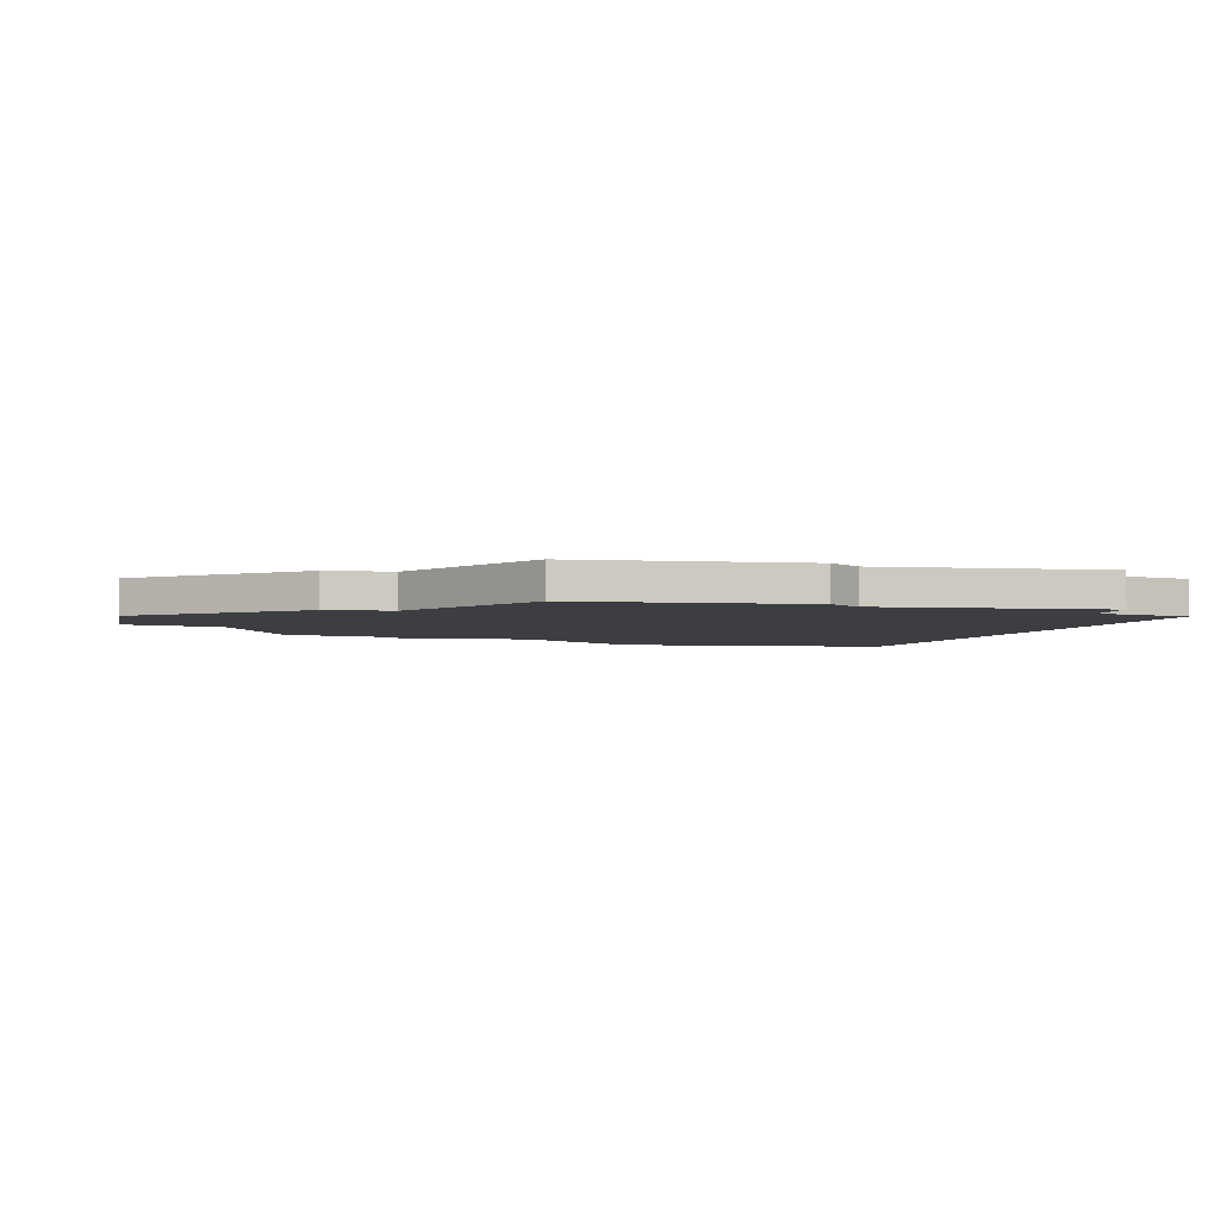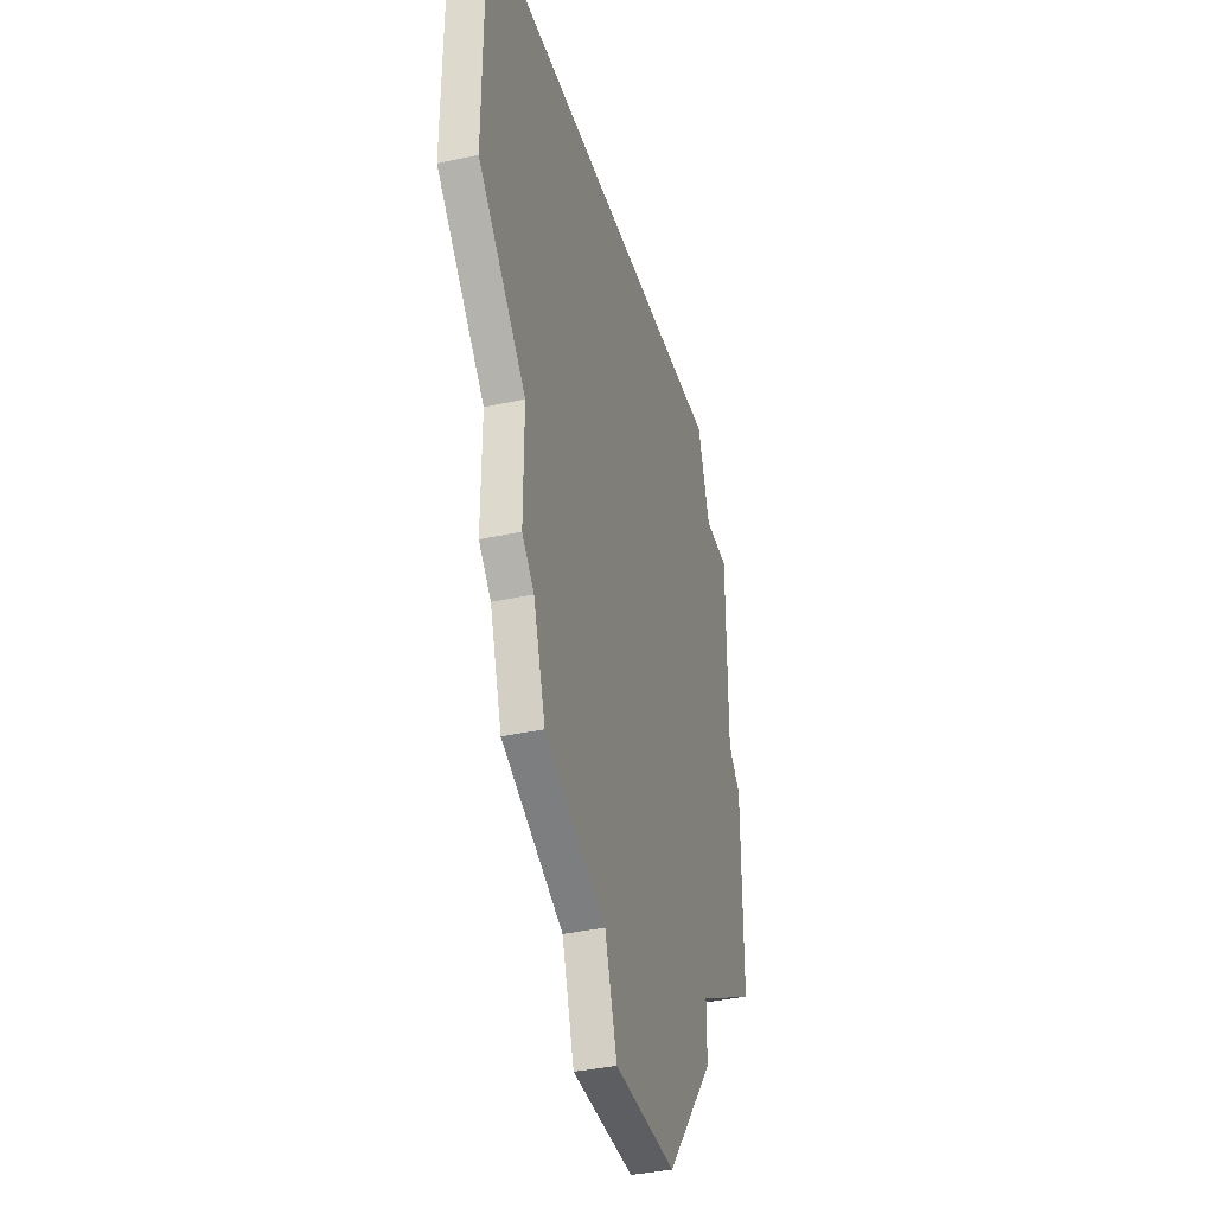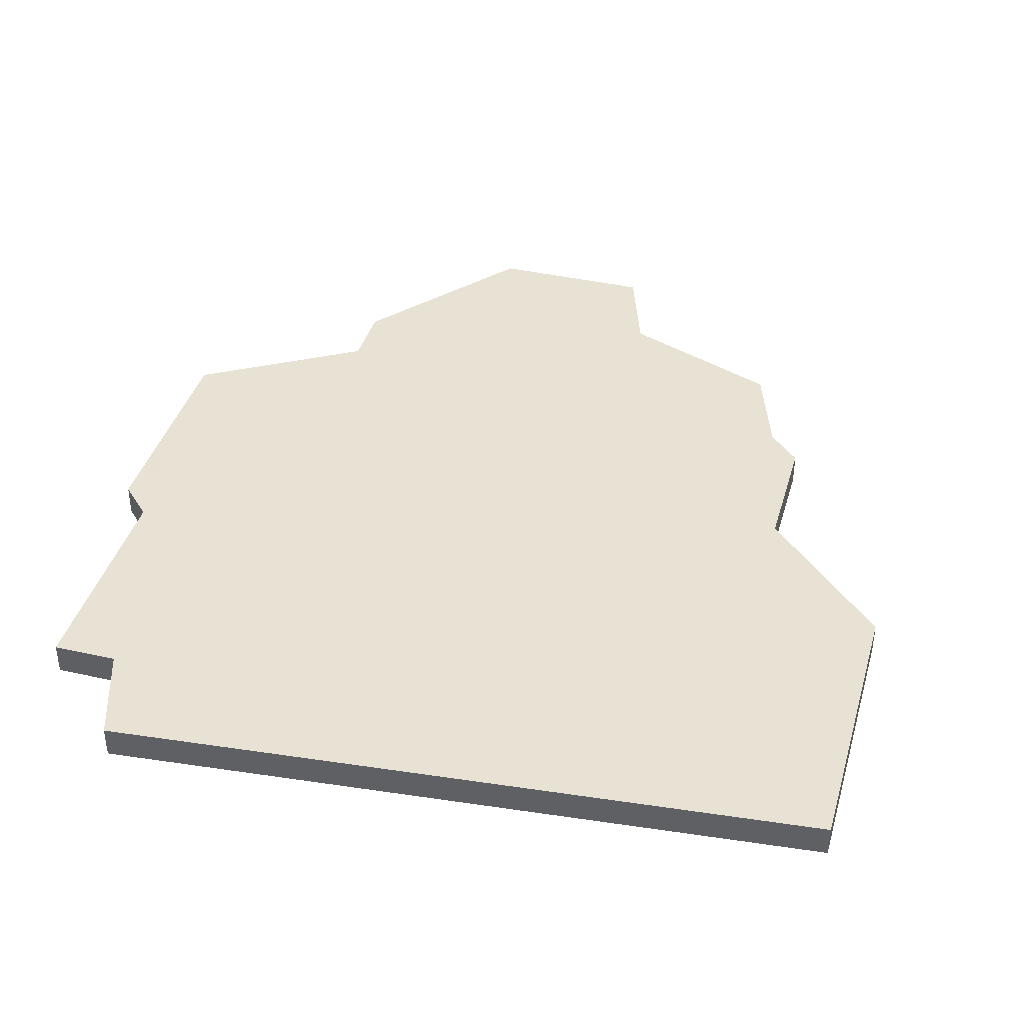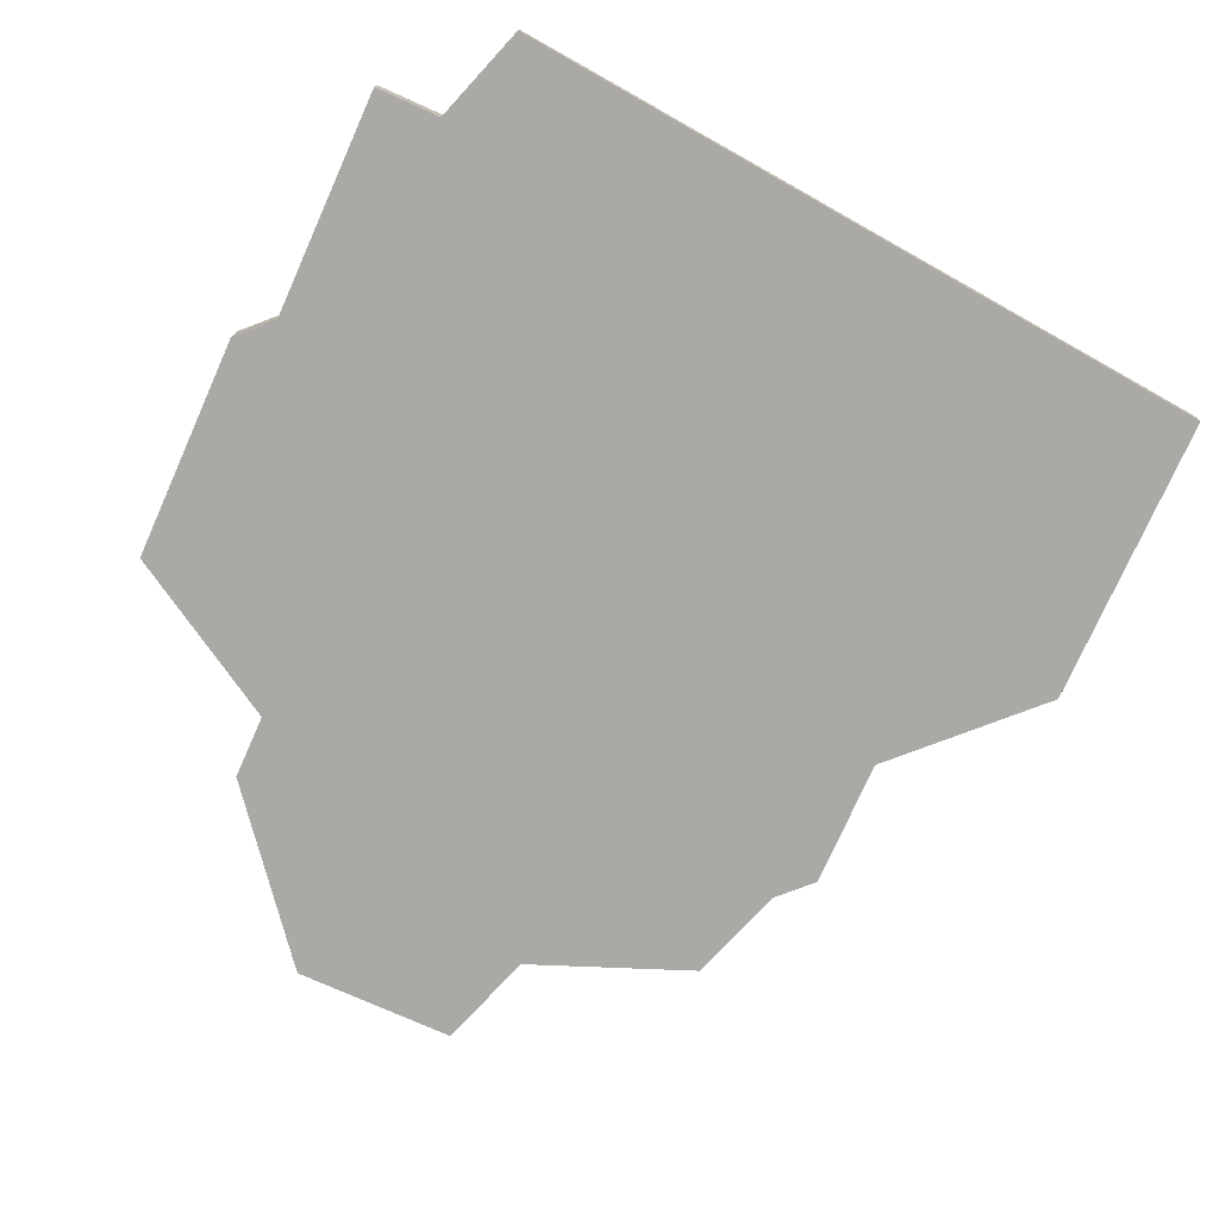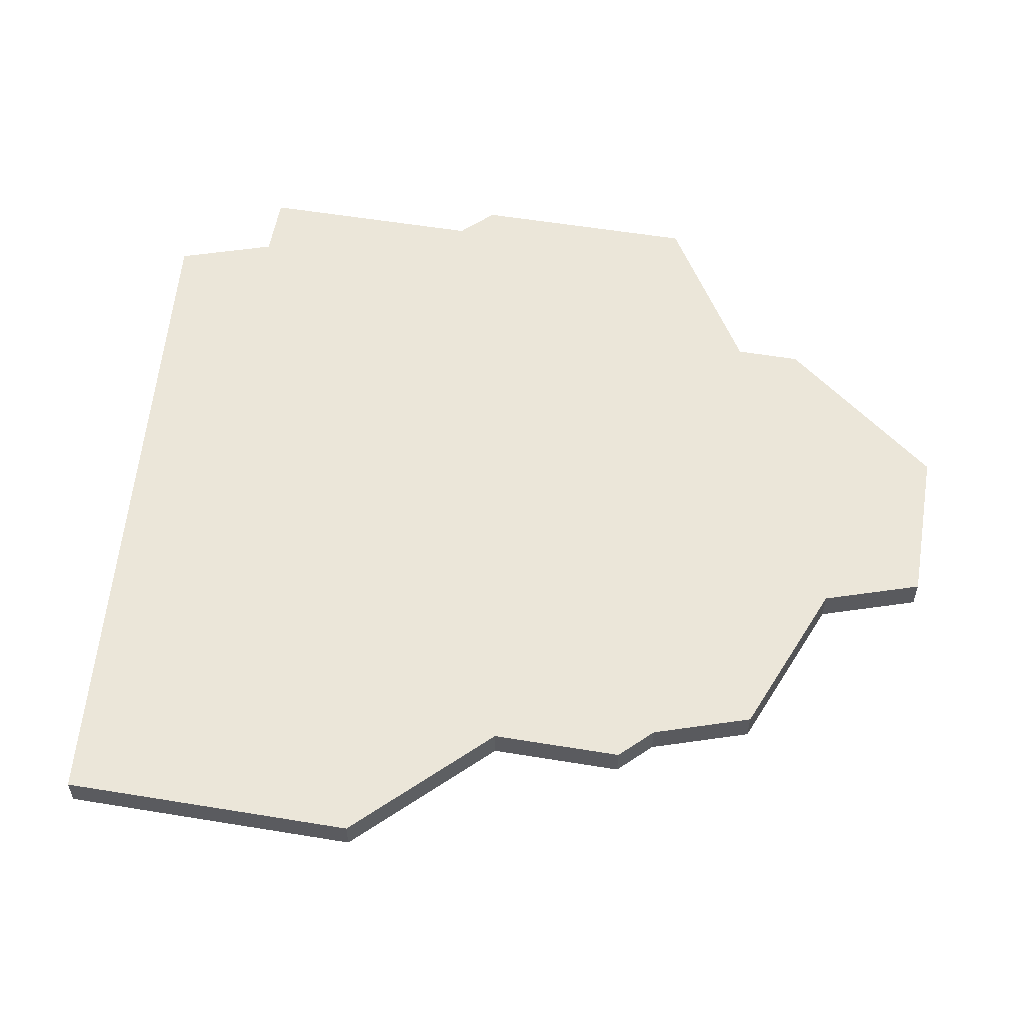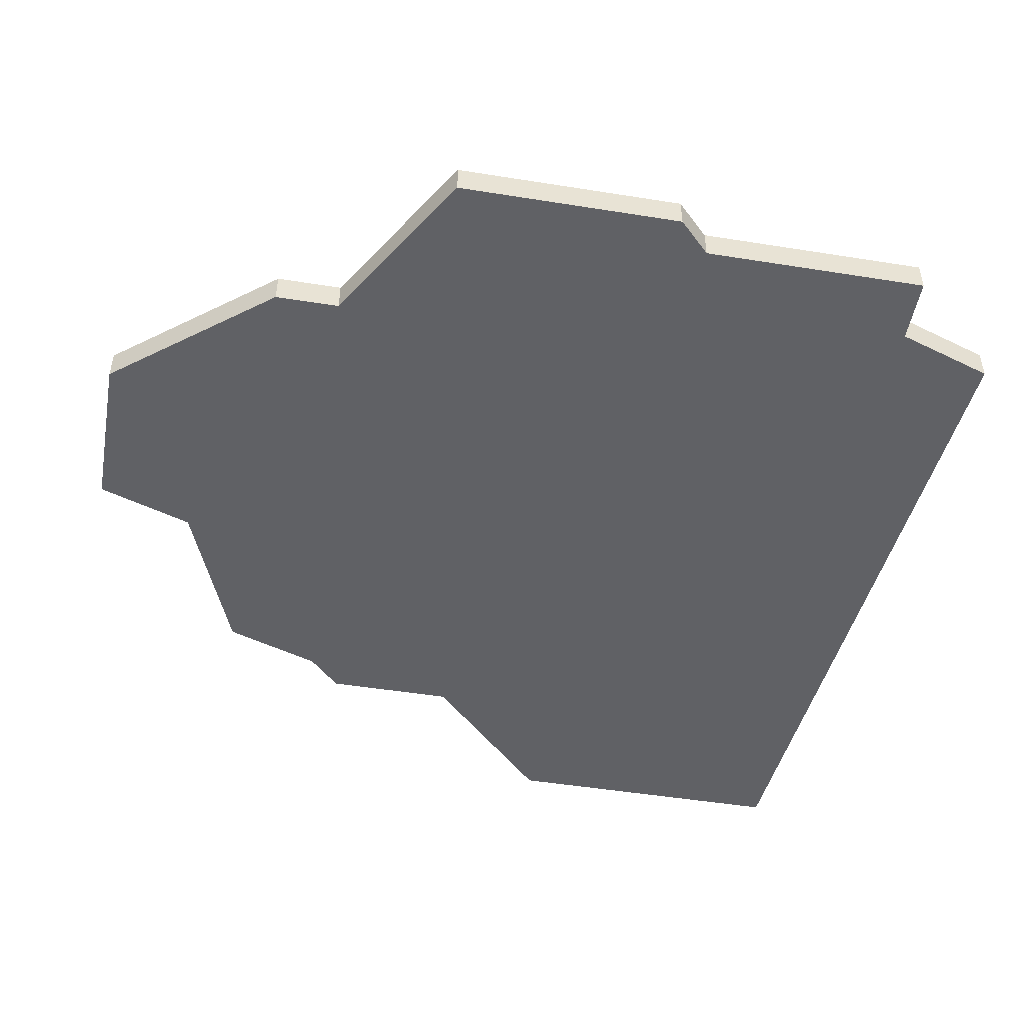
<metadata>
{"format":"obj","ext":"obj","renderer":"f3d","projection":"perspective","resolution":1024,"background":"white","views":[{"elev":-3.0,"azim":79.3,"up":"+Z"},{"elev":-39.0,"azim":-74.8,"up":"+Y"},{"elev":39.7,"azim":-164.3,"up":"+Z"},{"elev":-75.5,"azim":155.9,"up":"+Z"},{"elev":55.7,"azim":-80.2,"up":"+Z"},{"elev":-48.8,"azim":79.9,"up":"+Z"}]}
</metadata>
<code>
v 3493 -1804 0
v 3493 -1804 1
v 3509 -1781 0
v 3509 -1781 1
v 3492 -1801 0
v 3492 -1801 1
v 3508 -1802 0
v 3508 -1802 1
v 3508 -1804 0
v 3508 -1804 1
v 3491 -1796 0
v 3491 -1796 1
v 3491 -1800 0
v 3491 -1800 1
v 3499 -1809 0
v 3499 -1809 1
v 3498 -1806 0
v 3498 -1806 1
v 3513 -1792 0
v 3513 -1792 1
v 3513 -1799 0
v 3513 -1799 1
v 3504 -1809 0
v 3504 -1809 1
v 3512 -1784 0
v 3512 -1784 1
v 3512 -1791 0
v 3512 -1791 1
v 3487 -1792 0
v 3487 -1792 1
v 3487 -1783 0
v 3487 -1783 1
v 3510 -1784 0
v 3510 -1784 1
f 17 1 5
f 23 15 17
f 7 5 11
f 11 29 31
f 5 13 11
f 11 31 33
f 17 5 7
f 17 7 9
f 27 21 7
f 27 7 11
f 3 33 31
f 21 27 19
f 33 25 27
f 11 33 27
f 9 23 17
f 6 2 18
f 18 16 24
f 12 6 8
f 32 30 12
f 12 14 6
f 34 32 12
f 8 6 18
f 10 8 18
f 8 22 28
f 12 8 28
f 32 34 4
f 20 28 22
f 28 26 34
f 28 34 12
f 18 24 10
f 32 4 31
f 31 4 3
f 30 32 29
f 29 32 31
f 12 30 11
f 11 30 29
f 14 12 13
f 13 12 11
f 6 14 5
f 5 14 13
f 2 6 1
f 1 6 5
f 18 2 17
f 17 2 1
f 16 18 15
f 15 18 17
f 24 16 23
f 23 16 15
f 10 24 9
f 9 24 23
f 8 10 7
f 7 10 9
f 22 8 21
f 21 8 7
f 20 22 19
f 19 22 21
f 28 20 27
f 27 20 19
f 26 28 25
f 25 28 27
f 4 34 3
f 3 34 33
f 34 26 33
f 33 26 25

</code>
